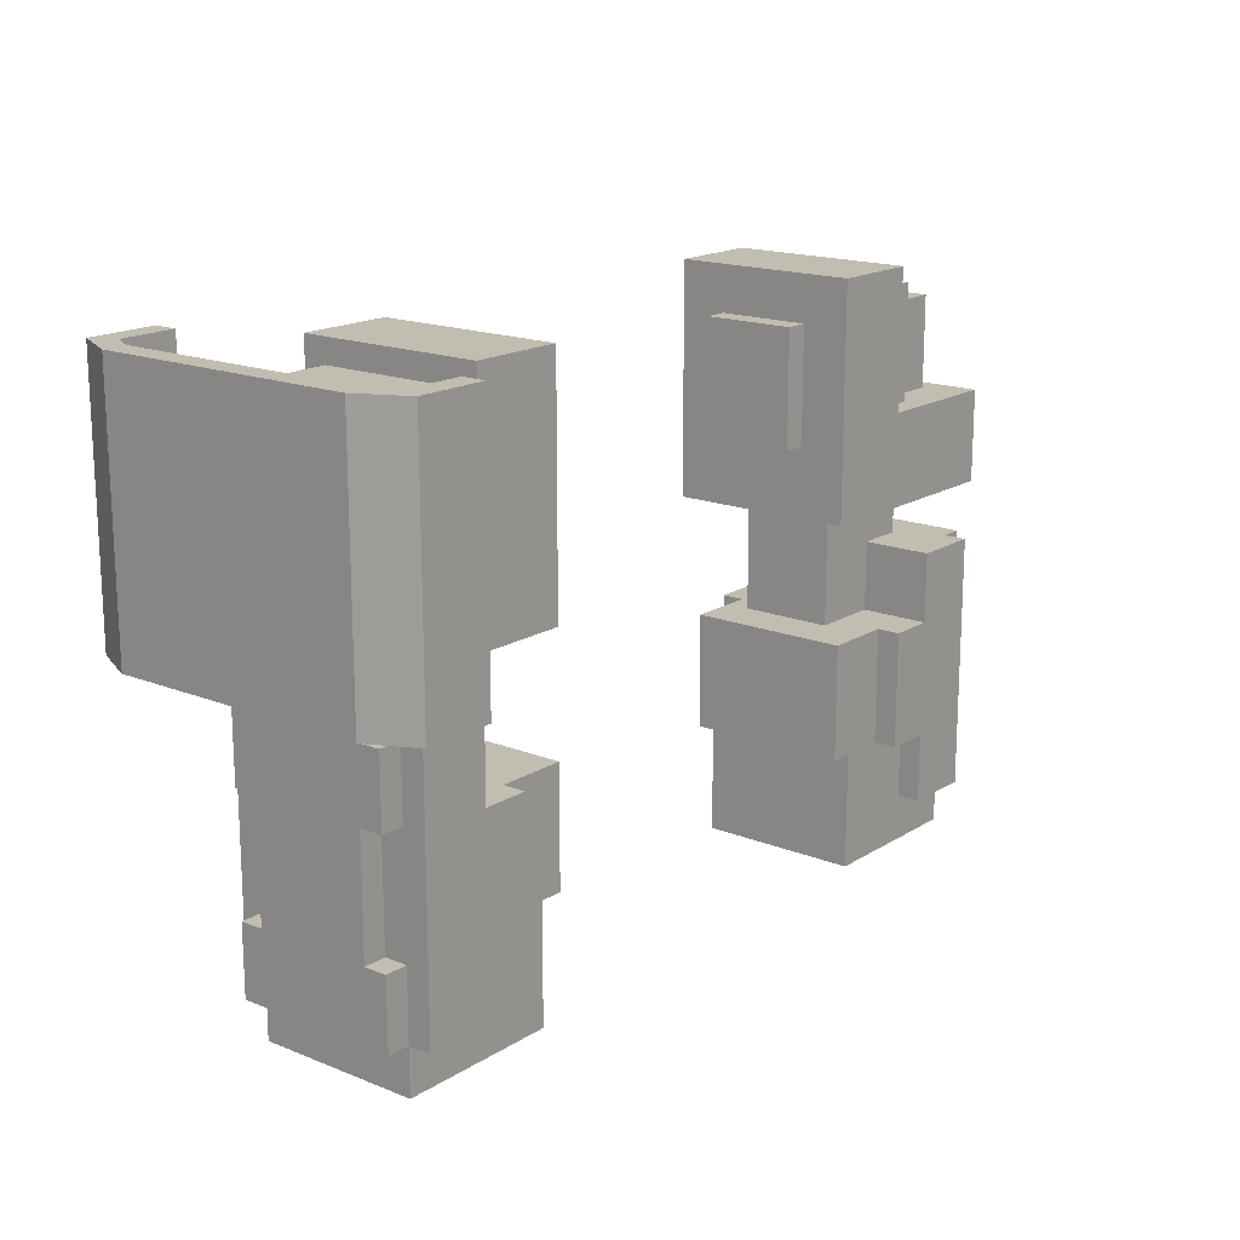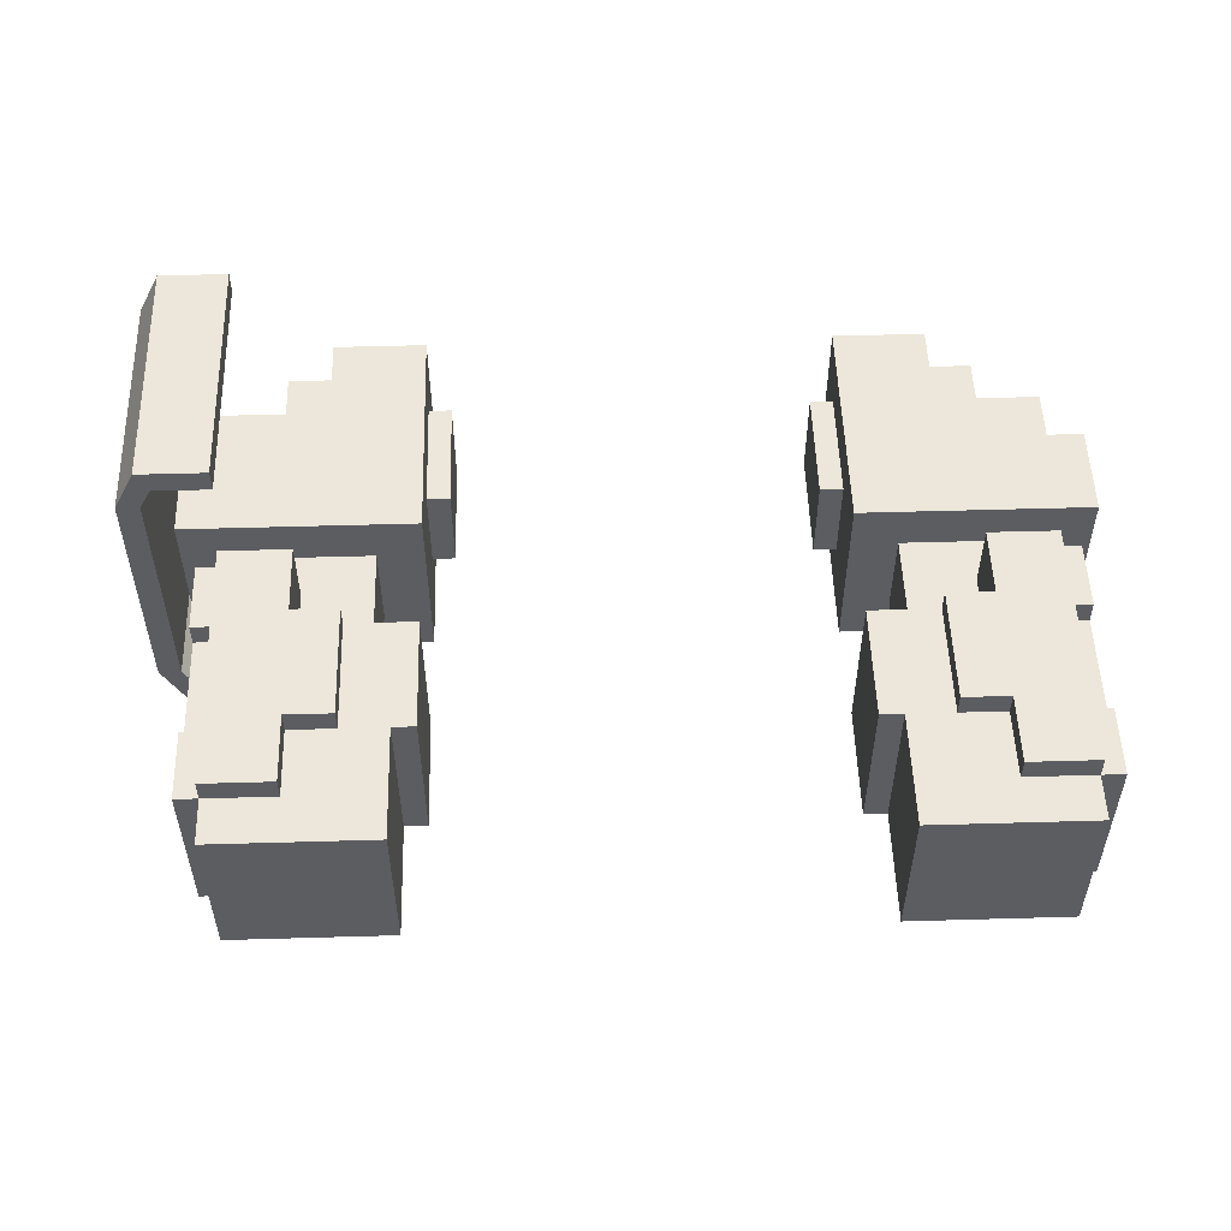
<metadata>
{"format":"obj","ext":"obj","renderer":"f3d","projection":"perspective","resolution":1024,"background":"white","views":[{"elev":16.9,"azim":128.9,"up":"+Z"},{"elev":52.5,"azim":178.2,"up":"+Y"}]}
</metadata>
<code>
g avatar_cyber_hare_arms_mesh
v 0.2413 0.05929 1.464
v 0.2413 -0.06485 1.464
v 0.2413 -0.06485 1.308
v 0.2413 0.05929 1.308
v 0.2723 0.1214 1.06
v 0.2723 -0.09588 1.06
v 0.2723 -0.09588 0.9049
v 0.2723 0.1214 0.9049
v 0.3034 0.1214 0.9049
v 0.3034 -0.09588 0.9049
v 0.3034 -0.09588 0.7497
v 0.3034 0.1214 0.7497
v 0.5206 -0.189 1.541
v 0.5206 -0.22 1.541
v 0.5206 -0.22 1.199
v 0.5206 -0.189 1.199
v 0.5206 0.2455 1.541
v 0.5206 0.2145 1.541
v 0.5206 0.2145 1.199
v 0.5206 0.2455 1.199
v 0.5971 0.2145 1.541
v 0.6137 0.1834 1.541
v 0.6137 0.1834 1.199
v 0.5971 0.2145 1.199
v 0.6137 0.1834 1.541
v 0.6137 -0.158 1.541
v 0.6137 -0.158 1.199
v 0.6137 0.1834 1.199
v 0.4585 -0.09588 1.495
v 0.4585 0.09032 1.495
v 0.4585 0.09032 1.339
v 0.4585 -0.09588 1.339
v 0.5206 -0.09588 0.7497
v 0.5206 -0.09588 0.8118
v 0.5206 0.1214 0.8118
v 0.5206 0.1214 0.7497
v 0.5516 0.09032 0.9049
v 0.5516 -0.06485 0.9049
v 0.5516 -0.06485 1.06
v 0.5516 0.09032 1.06
v 0.5516 0.05929 1.339
v 0.5516 -0.06485 1.339
v 0.5516 -0.06485 1.464
v 0.5516 0.05929 1.464
v 0.6137 0.2455 1.199
v 0.6448 0.1834 1.199
v 0.6448 0.1834 1.541
v 0.6137 0.2455 1.541
v 0.6448 0.1834 1.199
v 0.6448 -0.158 1.199
v 0.6448 -0.158 1.541
v 0.6448 0.1834 1.541
v 0.6137 -0.22 1.541
v 0.6137 -0.22 1.199
v 0.5206 -0.22 1.199
v 0.5206 -0.22 1.541
v 0.3965 -0.1269 1.526
v 0.2723 -0.1269 1.526
v 0.2723 0.1214 1.526
v 0.3965 0.1214 1.526
v 0.4275 -0.1269 1.06
v 0.4275 -0.1269 0.9049
v 0.3654 -0.1269 0.9049
v 0.3654 -0.1269 1.06
v 0.3965 -0.1269 1.339
v 0.2723 -0.1269 1.215
v 0.2723 -0.1269 1.526
v 0.3965 -0.1269 1.526
v 0.5827 -0.1269 1.215
v 0.5827 -0.1269 1.339
v 0.4585 -0.09588 1.495
v 0.3965 -0.09588 1.495
v 0.3965 0.09032 1.495
v 0.4585 0.09032 1.495
v 0.5516 -0.09588 1.153
v 0.5516 -0.09588 1.06
v 0.5206 -0.09588 1.06
v 0.5206 -0.09588 1.153
v 0.2723 -0.06485 1.464
v 0.2723 -0.06485 1.308
v 0.2413 -0.06485 1.308
v 0.2413 -0.06485 1.464
v 0.5516 -0.06485 1.464
v 0.5516 -0.06485 1.339
v 0.4585 -0.06485 1.339
v 0.4585 -0.06485 1.464
v 0.5971 0.2145 1.541
v 0.5971 0.2145 1.199
v 0.5206 0.2145 1.199
v 0.5206 0.2145 1.541
v 0.5206 -0.189 1.541
v 0.5206 -0.189 1.199
v 0.5971 -0.189 1.199
v 0.5971 -0.189 1.541
v 0.6137 -0.158 1.541
v 0.5971 -0.189 1.541
v 0.5971 -0.189 1.199
v 0.6137 -0.158 1.199
v 0.4896 -0.06485 1.215
v 0.4896 -0.06485 1.06
v 0.3344 -0.06485 1.06
v 0.3344 -0.06485 1.215
v 0.5206 0.09032 1.06
v 0.5206 0.09032 0.9049
v 0.5516 0.09032 0.9049
v 0.5516 0.09032 1.06
v 0.2723 -0.09588 1.06
v 0.2723 0.1214 1.06
v 0.3654 0.1214 1.06
v 0.3654 -0.09588 1.06
v 0.5206 0.1214 1.153
v 0.5206 0.1214 1.06
v 0.5516 0.1214 1.06
v 0.5516 0.1214 1.153
v 0.5206 -0.1269 1.153
v 0.5206 -0.1269 0.8118
v 0.4275 -0.1269 0.8118
v 0.4275 -0.1269 1.153
v 0.5206 -0.09588 0.9049
v 0.5206 -0.09588 0.7497
v 0.3034 -0.09588 0.7497
v 0.3034 -0.09588 0.9049
v 0.5206 0.2455 1.541
v 0.5206 0.2455 1.199
v 0.6137 0.2455 1.199
v 0.6137 0.2455 1.541
v 0.5206 0.1214 0.7497
v 0.3034 0.1214 0.7497
v 0.3034 -0.09588 0.7497
v 0.5206 -0.09588 0.7497
v 0.5206 -0.1269 0.8118
v 0.5206 0.1524 0.8118
v 0.4275 0.1524 0.8118
v 0.4275 -0.1269 0.8118
v 0.3654 0.1214 0.9049
v 0.2723 0.1214 0.9049
v 0.2723 -0.09588 0.9049
v 0.3654 -0.09588 0.9049
v 0.4275 -0.1269 0.9049
v 0.4275 0.1524 0.9049
v 0.3654 0.1524 0.9049
v 0.3654 -0.1269 0.9049
v 0.5516 0.1214 1.06
v 0.5206 0.1214 1.06
v 0.5206 -0.09588 1.06
v 0.5516 -0.09588 1.06
v 0.5516 0.1214 1.153
v 0.5516 -0.09588 1.153
v 0.5206 -0.09588 1.153
v 0.5206 0.1214 1.153
v 0.2723 0.05929 1.308
v 0.2413 0.05929 1.308
v 0.2413 -0.06485 1.308
v 0.2723 -0.06485 1.308
v 0.5827 -0.1269 1.215
v 0.5827 0.1214 1.215
v 0.2723 0.1214 1.215
v 0.2723 -0.1269 1.215
v 0.2723 -0.1269 1.526
v 0.2723 -0.1269 1.215
v 0.2723 0.1214 1.215
v 0.2723 0.1214 1.526
v 0.6137 -0.22 1.199
v 0.5971 -0.189 1.199
v 0.5206 -0.22 1.199
v 0.6448 -0.158 1.199
v 0.6137 -0.158 1.199
v 0.5206 -0.189 1.199
v 0.6137 0.1834 1.199
v 0.6448 0.1834 1.199
v 0.5971 0.2145 1.199
v 0.6137 0.2455 1.199
v 0.5206 0.2455 1.199
v 0.5206 0.2145 1.199
v 0.6137 0.1834 1.541
v 0.6448 0.1834 1.541
v 0.6448 -0.158 1.541
v 0.6137 -0.158 1.541
v 0.5971 -0.189 1.541
v 0.6137 -0.22 1.541
v 0.5206 -0.22 1.541
v 0.5206 -0.189 1.541
v 0.5971 0.2145 1.541
v 0.6137 0.2455 1.541
v 0.5206 0.2455 1.541
v 0.5206 0.2145 1.541
v 0.2413 0.05929 1.464
v 0.2413 0.05929 1.308
v 0.2723 0.05929 1.308
v 0.2723 0.05929 1.464
v 0.3654 -0.09588 1.06
v 0.3654 -0.09588 0.9049
v 0.2723 -0.09588 0.9049
v 0.2723 -0.09588 1.06
v 0.4275 -0.1269 1.06
v 0.3654 -0.1269 1.06
v 0.3654 0.1524 1.06
v 0.4275 0.1524 1.06
v 0.5206 0.1524 1.153
v 0.5206 0.1524 0.8118
v 0.5206 -0.1269 0.8118
v 0.5206 -0.1269 1.153
v 0.5206 0.1524 1.153
v 0.5206 -0.1269 1.153
v 0.4275 -0.1269 1.153
v 0.4275 0.1524 1.153
v 0.5516 0.1214 1.06
v 0.5516 -0.09588 1.06
v 0.5516 -0.09588 1.153
v 0.5516 0.1214 1.153
v 0.3654 0.1524 0.9049
v 0.3654 0.1524 1.06
v 0.3654 -0.1269 1.06
v 0.3654 -0.1269 0.9049
v 0.3965 -0.1269 1.526
v 0.3965 0.1214 1.526
v 0.3965 0.1214 1.339
v 0.3965 -0.1269 1.339
v 0.5827 0.1214 1.339
v 0.5827 -0.1269 1.339
v 0.3965 -0.1269 1.339
v 0.3965 0.1214 1.339
v 0.5516 -0.06485 1.06
v 0.5516 -0.06485 0.9049
v 0.5206 -0.06485 0.9049
v 0.5206 -0.06485 1.06
v 0.4585 -0.09588 1.495
v 0.4585 -0.09588 1.339
v 0.3965 -0.09588 1.339
v 0.3965 -0.09588 1.495
v 0.2723 -0.06485 1.464
v 0.2413 -0.06485 1.464
v 0.2413 0.05929 1.464
v 0.2723 0.05929 1.464
v 0.5516 -0.06485 1.464
v 0.4585 -0.06485 1.464
v 0.4585 0.05929 1.464
v 0.5516 0.05929 1.464
v 0.6448 -0.158 1.199
v 0.6137 -0.22 1.199
v 0.6137 -0.22 1.541
v 0.6448 -0.158 1.541
v 0.4896 0.05929 1.06
v 0.4896 -0.06485 1.06
v 0.4896 -0.06485 1.215
v 0.4896 0.05929 1.215
v 0.4275 -0.1269 1.153
v 0.4275 -0.1269 0.8118
v 0.4275 0.1524 0.8118
v 0.4275 0.1524 1.153
v 0.3344 0.05929 1.215
v 0.3344 -0.06485 1.215
v 0.3344 -0.06485 1.06
v 0.3344 0.05929 1.06
v 0.5827 0.1214 1.215
v 0.5827 -0.1269 1.215
v 0.5827 -0.1269 1.339
v 0.5827 0.1214 1.339
v 0.5206 0.1214 0.9049
v 0.3034 0.1214 0.9049
v 0.3034 0.1214 0.7497
v 0.5206 0.1214 0.7497
v 0.3965 0.1214 1.339
v 0.2723 0.1214 1.526
v 0.2723 0.1214 1.215
v 0.3965 0.1214 1.526
v 0.5827 0.1214 1.215
v 0.5827 0.1214 1.339
v 0.5516 0.05929 1.464
v 0.4585 0.05929 1.464
v 0.4585 0.05929 1.339
v 0.5516 0.05929 1.339
v 0.4585 0.09032 1.495
v 0.3965 0.09032 1.495
v 0.3965 0.09032 1.339
v 0.4585 0.09032 1.339
v 0.4896 0.05929 1.215
v 0.3344 0.05929 1.215
v 0.3344 0.05929 1.06
v 0.4896 0.05929 1.06
v 0.4275 0.1524 1.06
v 0.3654 0.1524 1.06
v 0.3654 0.1524 0.9049
v 0.4275 0.1524 0.9049
v 0.5206 0.1524 1.153
v 0.4275 0.1524 1.153
v 0.4275 0.1524 0.8118
v 0.5206 0.1524 0.8118
v 0.3654 0.1214 1.06
v 0.2723 0.1214 1.06
v 0.2723 0.1214 0.9049
v 0.3654 0.1214 0.9049
v 0.5516 -0.09588 0.9049
v 0.5516 -0.09588 0.8118
v 0.5206 -0.09588 0.8118
v 0.5206 -0.09588 0.9049
v 0.5206 0.1214 0.9049
v 0.5206 0.1214 0.8118
v 0.5516 0.1214 0.8118
v 0.5516 0.1214 0.9049
v 0.5516 0.1214 0.8118
v 0.5206 0.1214 0.8118
v 0.5206 -0.09588 0.8118
v 0.5516 -0.09588 0.8118
v 0.5516 0.1214 0.9049
v 0.5516 -0.09588 0.9049
v 0.5206 -0.09588 0.9049
v 0.5206 0.1214 0.9049
v 0.5516 0.1214 0.8118
v 0.5516 -0.09588 0.8118
v 0.5516 -0.09588 0.9049
v 0.5516 0.1214 0.9049
v -0.2409 0.05929 1.464
v -0.2409 0.05929 1.308
v -0.2409 -0.06485 1.308
v -0.2409 -0.06485 1.464
v -0.272 0.1214 1.06
v -0.272 0.1214 0.9049
v -0.272 -0.09588 0.9049
v -0.272 -0.09588 1.06
v -0.303 0.1214 0.9049
v -0.303 0.1214 0.7497
v -0.303 -0.09588 0.7497
v -0.303 -0.09588 0.9049
v -0.4582 -0.09588 1.495
v -0.4582 -0.09588 1.339
v -0.4582 0.09032 1.339
v -0.4582 0.09032 1.495
v -0.5202 -0.09588 0.7497
v -0.5202 0.1214 0.7497
v -0.5202 0.1214 0.8118
v -0.5202 -0.09588 0.8118
v -0.5513 0.09032 0.9049
v -0.5513 0.09032 1.06
v -0.5513 -0.06485 1.06
v -0.5513 -0.06485 0.9049
v -0.5513 0.05929 1.339
v -0.5513 0.05929 1.464
v -0.5513 -0.06485 1.464
v -0.5513 -0.06485 1.339
v -0.3961 -0.1269 1.526
v -0.3961 0.1214 1.526
v -0.272 0.1214 1.526
v -0.272 -0.1269 1.526
v -0.4271 -0.1269 1.06
v -0.3651 -0.1269 1.06
v -0.3651 -0.1269 0.9049
v -0.4271 -0.1269 0.9049
v -0.3961 -0.1269 1.339
v -0.272 -0.1269 1.526
v -0.272 -0.1269 1.215
v -0.3961 -0.1269 1.526
v -0.5823 -0.1269 1.215
v -0.5823 -0.1269 1.339
v -0.4582 -0.09588 1.495
v -0.4582 0.09032 1.495
v -0.3961 0.09032 1.495
v -0.3961 -0.09588 1.495
v -0.5513 -0.09588 1.153
v -0.5202 -0.09588 1.153
v -0.5202 -0.09588 1.06
v -0.5513 -0.09588 1.06
v -0.272 -0.06485 1.464
v -0.2409 -0.06485 1.464
v -0.2409 -0.06485 1.308
v -0.272 -0.06485 1.308
v -0.5513 -0.06485 1.464
v -0.4582 -0.06485 1.464
v -0.4582 -0.06485 1.339
v -0.5513 -0.06485 1.339
v -0.4892 -0.06485 1.215
v -0.334 -0.06485 1.215
v -0.334 -0.06485 1.06
v -0.4892 -0.06485 1.06
v -0.5202 0.09032 1.06
v -0.5513 0.09032 1.06
v -0.5513 0.09032 0.9049
v -0.5202 0.09032 0.9049
v -0.272 -0.09588 1.06
v -0.3651 -0.09588 1.06
v -0.3651 0.1214 1.06
v -0.272 0.1214 1.06
v -0.5202 0.1214 1.153
v -0.5513 0.1214 1.153
v -0.5513 0.1214 1.06
v -0.5202 0.1214 1.06
v -0.5202 -0.1269 1.153
v -0.4271 -0.1269 1.153
v -0.4271 -0.1269 0.8118
v -0.5202 -0.1269 0.8118
v -0.5202 -0.09588 0.9049
v -0.303 -0.09588 0.9049
v -0.303 -0.09588 0.7497
v -0.5202 -0.09588 0.7497
v -0.5202 0.1214 0.7497
v -0.5202 -0.09588 0.7497
v -0.303 -0.09588 0.7497
v -0.303 0.1214 0.7497
v -0.5202 -0.1269 0.8118
v -0.4271 -0.1269 0.8118
v -0.4271 0.1524 0.8118
v -0.5202 0.1524 0.8118
v -0.3651 0.1214 0.9049
v -0.3651 -0.09588 0.9049
v -0.272 -0.09588 0.9049
v -0.272 0.1214 0.9049
v -0.4271 -0.1269 0.9049
v -0.3651 -0.1269 0.9049
v -0.3651 0.1524 0.9049
v -0.4271 0.1524 0.9049
v -0.5513 0.1214 1.06
v -0.5513 -0.09588 1.06
v -0.5202 -0.09588 1.06
v -0.5202 0.1214 1.06
v -0.5513 0.1214 1.153
v -0.5202 0.1214 1.153
v -0.5202 -0.09588 1.153
v -0.5513 -0.09588 1.153
v -0.272 0.05929 1.308
v -0.272 -0.06485 1.308
v -0.2409 -0.06485 1.308
v -0.2409 0.05929 1.308
v -0.5823 -0.1269 1.215
v -0.272 -0.1269 1.215
v -0.272 0.1214 1.215
v -0.5823 0.1214 1.215
v -0.272 -0.1269 1.526
v -0.272 0.1214 1.526
v -0.272 0.1214 1.215
v -0.272 -0.1269 1.215
v -0.2409 0.05929 1.464
v -0.272 0.05929 1.464
v -0.272 0.05929 1.308
v -0.2409 0.05929 1.308
v -0.3651 -0.09588 1.06
v -0.272 -0.09588 1.06
v -0.272 -0.09588 0.9049
v -0.3651 -0.09588 0.9049
v -0.4271 -0.1269 1.06
v -0.4271 0.1524 1.06
v -0.3651 0.1524 1.06
v -0.3651 -0.1269 1.06
v -0.5202 0.1524 1.153
v -0.5202 -0.1269 1.153
v -0.5202 -0.1269 0.8118
v -0.5202 0.1524 0.8118
v -0.5202 0.1524 1.153
v -0.4271 0.1524 1.153
v -0.4271 -0.1269 1.153
v -0.5202 -0.1269 1.153
v -0.5513 0.1214 1.06
v -0.5513 0.1214 1.153
v -0.5513 -0.09588 1.153
v -0.5513 -0.09588 1.06
v -0.3651 0.1524 0.9049
v -0.3651 -0.1269 0.9049
v -0.3651 -0.1269 1.06
v -0.3651 0.1524 1.06
v -0.3961 -0.1269 1.526
v -0.3961 -0.1269 1.339
v -0.3961 0.1214 1.339
v -0.3961 0.1214 1.526
v -0.5823 0.1214 1.339
v -0.3961 0.1214 1.339
v -0.3961 -0.1269 1.339
v -0.5823 -0.1269 1.339
v -0.5513 -0.06485 1.06
v -0.5202 -0.06485 1.06
v -0.5202 -0.06485 0.9049
v -0.5513 -0.06485 0.9049
v -0.4582 -0.09588 1.495
v -0.3961 -0.09588 1.495
v -0.3961 -0.09588 1.339
v -0.4582 -0.09588 1.339
v -0.272 -0.06485 1.464
v -0.272 0.05929 1.464
v -0.2409 0.05929 1.464
v -0.2409 -0.06485 1.464
v -0.5513 -0.06485 1.464
v -0.5513 0.05929 1.464
v -0.4582 0.05929 1.464
v -0.4582 -0.06485 1.464
v -0.4892 0.05929 1.06
v -0.4892 0.05929 1.215
v -0.4892 -0.06485 1.215
v -0.4892 -0.06485 1.06
v -0.4271 -0.1269 1.153
v -0.4271 0.1524 1.153
v -0.4271 0.1524 0.8118
v -0.4271 -0.1269 0.8118
v -0.334 0.05929 1.215
v -0.334 0.05929 1.06
v -0.334 -0.06485 1.06
v -0.334 -0.06485 1.215
v -0.5823 0.1214 1.215
v -0.5823 0.1214 1.339
v -0.5823 -0.1269 1.339
v -0.5823 -0.1269 1.215
v -0.5202 0.1214 0.9049
v -0.5202 0.1214 0.7497
v -0.303 0.1214 0.7497
v -0.303 0.1214 0.9049
v -0.3961 0.1214 1.339
v -0.272 0.1214 1.215
v -0.272 0.1214 1.526
v -0.3961 0.1214 1.526
v -0.5823 0.1214 1.215
v -0.5823 0.1214 1.339
v -0.5513 0.05929 1.464
v -0.5513 0.05929 1.339
v -0.4582 0.05929 1.339
v -0.4582 0.05929 1.464
v -0.4582 0.09032 1.495
v -0.4582 0.09032 1.339
v -0.3961 0.09032 1.339
v -0.3961 0.09032 1.495
v -0.4892 0.05929 1.215
v -0.4892 0.05929 1.06
v -0.334 0.05929 1.06
v -0.334 0.05929 1.215
v -0.4271 0.1524 1.06
v -0.4271 0.1524 0.9049
v -0.3651 0.1524 0.9049
v -0.3651 0.1524 1.06
v -0.5202 0.1524 1.153
v -0.5202 0.1524 0.8118
v -0.4271 0.1524 0.8118
v -0.4271 0.1524 1.153
v -0.3651 0.1214 1.06
v -0.3651 0.1214 0.9049
v -0.272 0.1214 0.9049
v -0.272 0.1214 1.06
v -0.5513 -0.09588 0.9049
v -0.5202 -0.09588 0.9049
v -0.5202 -0.09588 0.8118
v -0.5513 -0.09588 0.8118
v -0.5202 0.1214 0.9049
v -0.5513 0.1214 0.9049
v -0.5513 0.1214 0.8118
v -0.5202 0.1214 0.8118
v -0.5513 0.1214 0.8118
v -0.5513 -0.09588 0.8118
v -0.5202 -0.09588 0.8118
v -0.5202 0.1214 0.8118
v -0.5513 0.1214 0.9049
v -0.5202 0.1214 0.9049
v -0.5202 -0.09588 0.9049
v -0.5513 -0.09588 0.9049
v -0.5513 0.1214 0.8118
v -0.5513 0.1214 0.9049
v -0.5513 -0.09588 0.9049
v -0.5513 -0.09588 0.8118
g avatar_cyber_hare_arms_mesh_0
f 3 2 1
f 4 3 1
f 7 6 5
f 8 7 5
f 11 10 9
f 12 11 9
f 15 14 13
f 16 15 13
f 19 18 17
f 20 19 17
f 23 22 21
f 24 23 21
f 27 26 25
f 28 27 25
f 31 30 29
f 32 31 29
f 35 34 33
f 36 35 33
f 39 38 37
f 40 39 37
f 43 42 41
f 44 43 41
f 47 46 45
f 48 47 45
f 51 50 49
f 52 51 49
f 55 54 53
f 56 55 53
f 59 58 57
f 60 59 57
f 63 62 61
f 64 63 61
f 67 66 65
f 67 65 68
f 65 66 69
f 65 69 70
f 73 72 71
f 74 73 71
f 77 76 75
f 78 77 75
f 81 80 79
f 82 81 79
f 85 84 83
f 86 85 83
f 89 88 87
f 90 89 87
f 93 92 91
f 94 93 91
f 97 96 95
f 98 97 95
f 101 100 99
f 102 101 99
f 105 104 103
f 106 105 103
f 109 108 107
f 110 109 107
f 113 112 111
f 114 113 111
f 117 116 115
f 118 117 115
f 121 120 119
f 122 121 119
f 125 124 123
f 126 125 123
f 129 128 127
f 130 129 127
f 133 132 131
f 134 133 131
f 137 136 135
f 138 137 135
f 141 140 139
f 142 141 139
f 145 144 143
f 146 145 143
f 149 148 147
f 150 149 147
f 153 152 151
f 154 153 151
f 157 156 155
f 158 157 155
f 161 160 159
f 162 161 159
f 165 164 163
f 164 166 163
f 164 167 166
f 168 164 165
f 167 169 166
f 169 170 166
f 169 171 170
f 171 172 170
f 173 172 171
f 174 173 171
f 177 176 175
f 175 178 177
f 178 179 177
f 177 179 180
f 180 179 181
f 181 179 182
f 183 175 176
f 184 183 176
f 184 185 183
f 185 186 183
f 189 188 187
f 190 189 187
f 193 192 191
f 194 193 191
f 197 196 195
f 198 197 195
f 201 200 199
f 202 201 199
f 205 204 203
f 206 205 203
f 209 208 207
f 210 209 207
f 213 212 211
f 214 213 211
f 217 216 215
f 218 217 215
f 221 220 219
f 222 221 219
f 225 224 223
f 226 225 223
f 229 228 227
f 230 229 227
f 233 232 231
f 234 233 231
f 237 236 235
f 238 237 235
f 241 240 239
f 242 241 239
f 245 244 243
f 246 245 243
f 249 248 247
f 250 249 247
f 253 252 251
f 254 253 251
f 257 256 255
f 258 257 255
f 261 260 259
f 262 261 259
f 265 264 263
f 263 264 266
f 265 263 267
f 267 263 268
f 271 270 269
f 272 271 269
f 275 274 273
f 276 275 273
f 279 278 277
f 280 279 277
f 283 282 281
f 284 283 281
f 287 286 285
f 288 287 285
f 291 290 289
f 292 291 289
f 295 294 293
f 296 295 293
f 299 298 297
f 300 299 297
f 303 302 301
f 304 303 301
f 307 306 305
f 308 307 305
f 311 310 309
f 312 311 309
f 315 314 313
f 316 315 313
f 319 318 317
f 320 319 317
f 323 322 321
f 324 323 321
f 327 326 325
f 328 327 325
f 331 330 329
f 332 331 329
f 335 334 333
f 336 335 333
f 339 338 337
f 340 339 337
f 343 342 341
f 344 343 341
f 347 346 345
f 348 347 345
f 351 350 349
f 349 350 352
f 351 349 353
f 353 349 354
f 357 356 355
f 358 357 355
f 361 360 359
f 362 361 359
f 365 364 363
f 366 365 363
f 369 368 367
f 370 369 367
f 373 372 371
f 374 373 371
f 377 376 375
f 378 377 375
f 381 380 379
f 382 381 379
f 385 384 383
f 386 385 383
f 389 388 387
f 390 389 387
f 393 392 391
f 394 393 391
f 397 396 395
f 398 397 395
f 401 400 399
f 402 401 399
f 405 404 403
f 406 405 403
f 409 408 407
f 410 409 407
f 413 412 411
f 414 413 411
f 417 416 415
f 418 417 415
f 421 420 419
f 422 421 419
f 425 424 423
f 426 425 423
f 429 428 427
f 430 429 427
f 433 432 431
f 434 433 431
f 437 436 435
f 438 437 435
f 441 440 439
f 442 441 439
f 445 444 443
f 446 445 443
f 449 448 447
f 450 449 447
f 453 452 451
f 454 453 451
f 457 456 455
f 458 457 455
f 461 460 459
f 462 461 459
f 465 464 463
f 466 465 463
f 469 468 467
f 470 469 467
f 473 472 471
f 474 473 471
f 477 476 475
f 478 477 475
f 481 480 479
f 482 481 479
f 485 484 483
f 486 485 483
f 489 488 487
f 490 489 487
f 493 492 491
f 494 493 491
f 497 496 495
f 498 497 495
f 501 500 499
f 502 501 499
f 505 504 503
f 505 503 506
f 503 504 507
f 503 507 508
f 511 510 509
f 512 511 509
f 515 514 513
f 516 515 513
f 519 518 517
f 520 519 517
f 523 522 521
f 524 523 521
f 527 526 525
f 528 527 525
f 531 530 529
f 532 531 529
f 535 534 533
f 536 535 533
f 539 538 537
f 540 539 537
f 543 542 541
f 544 543 541
f 547 546 545
f 548 547 545
f 551 550 549
f 552 551 549

</code>
